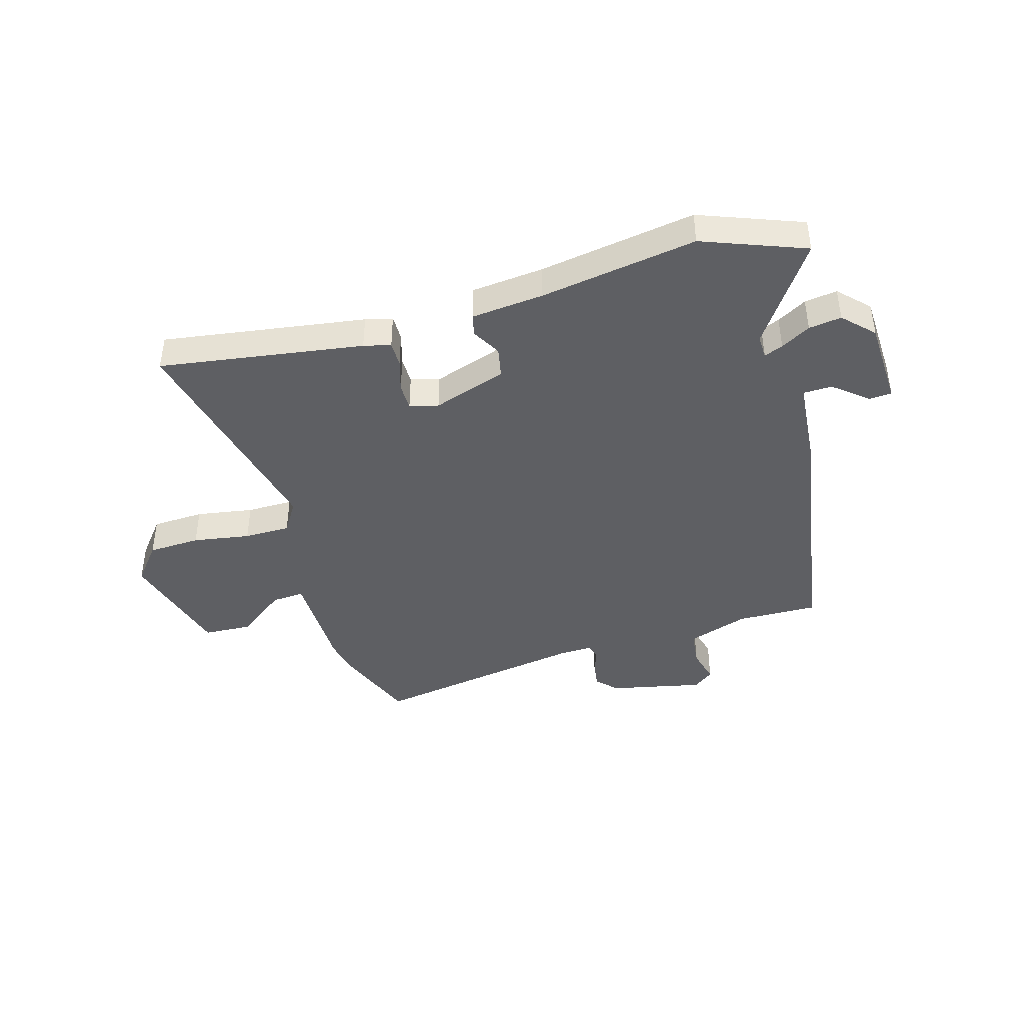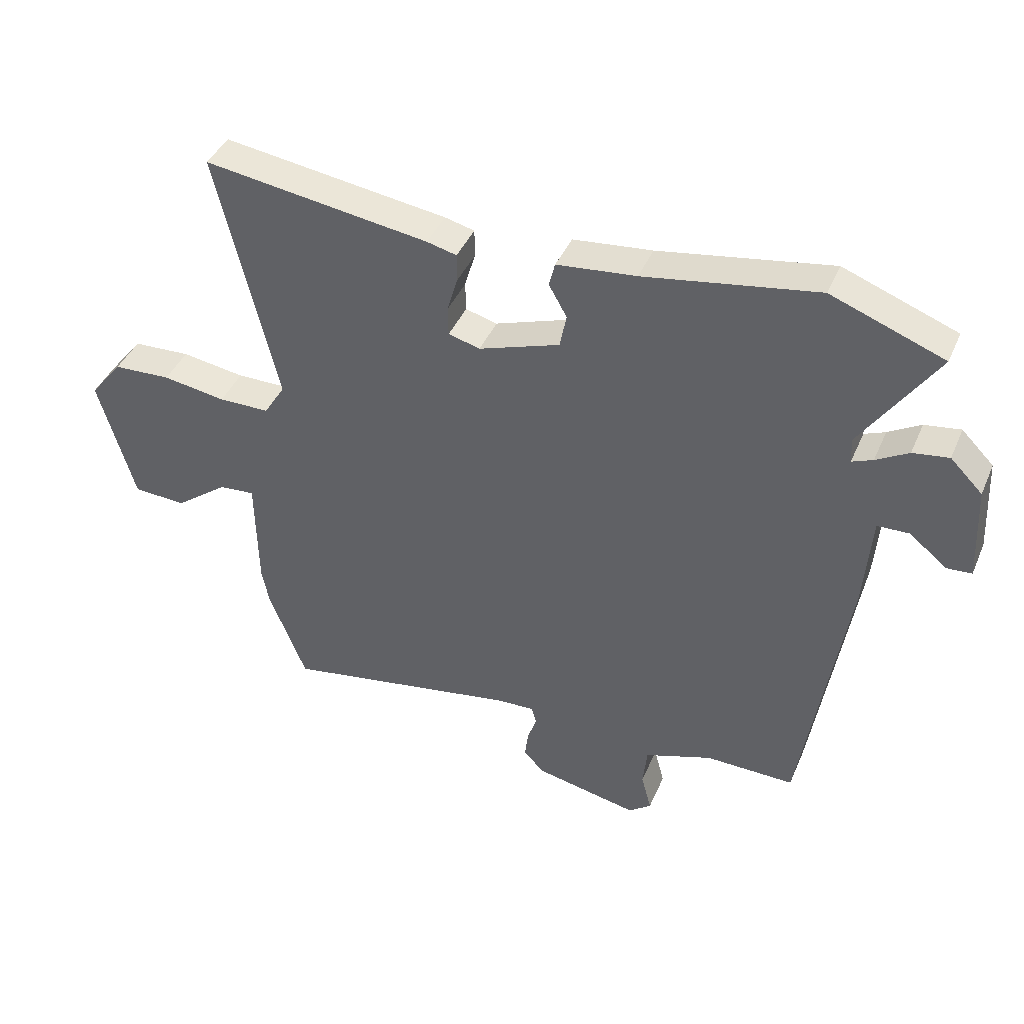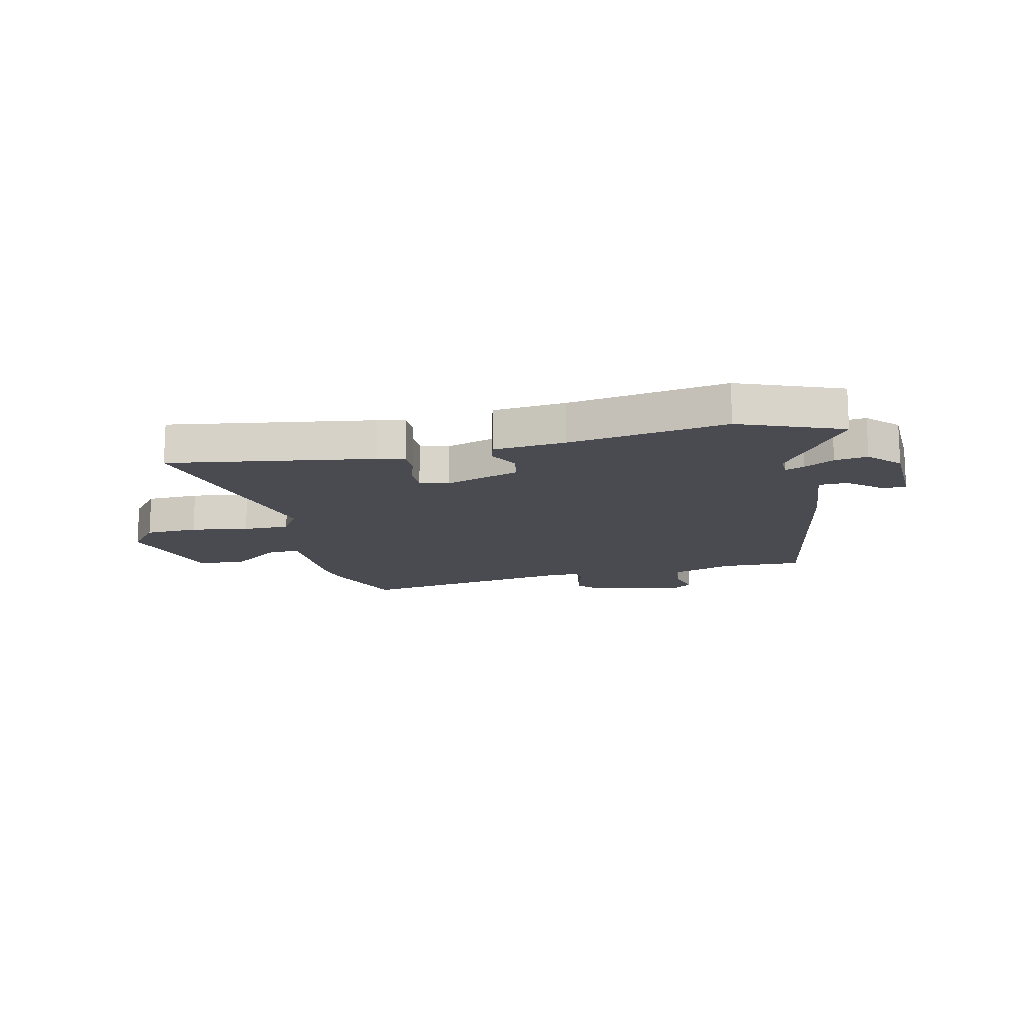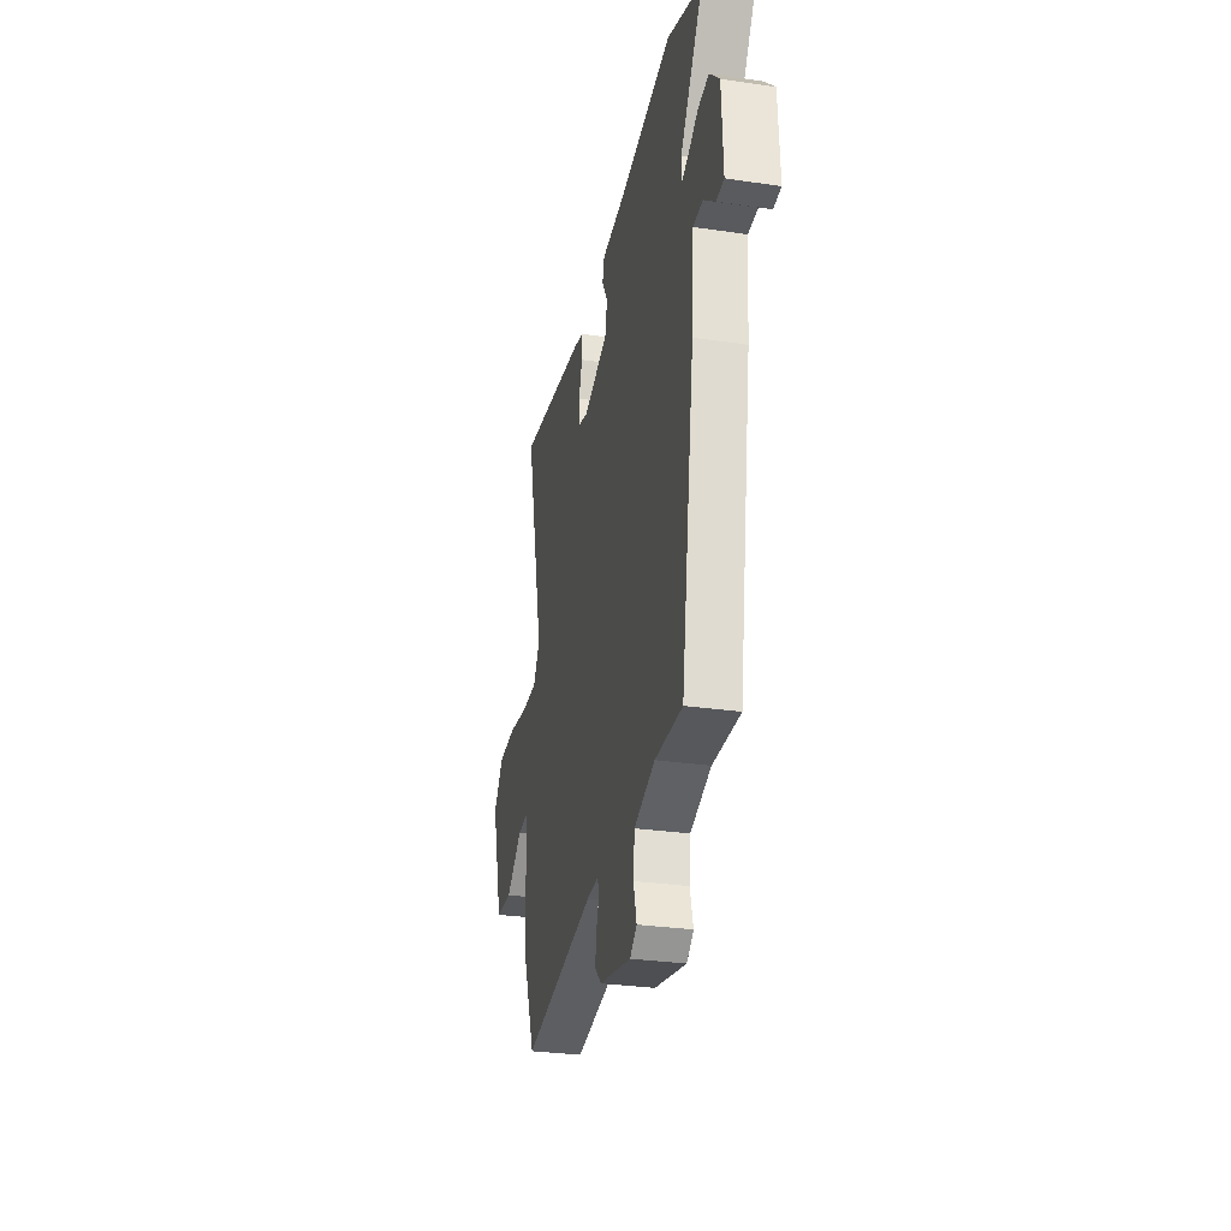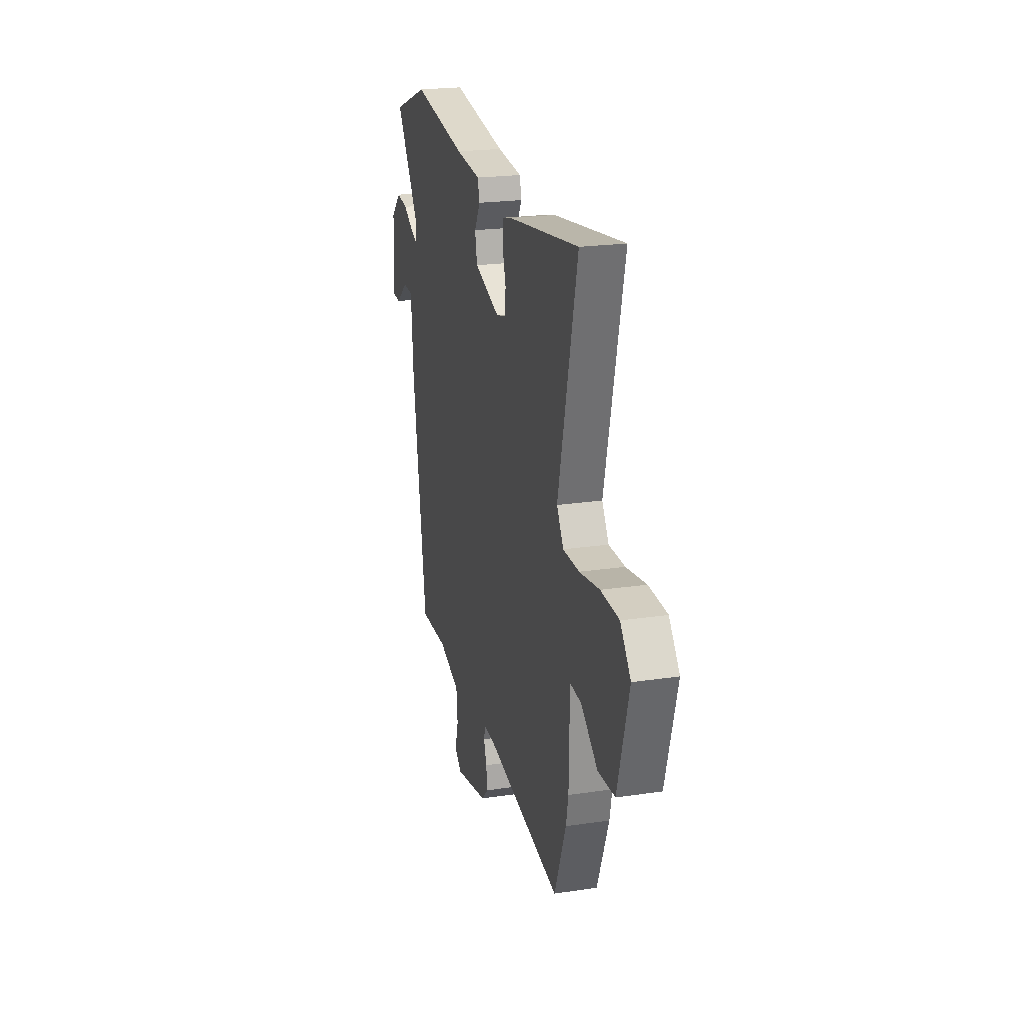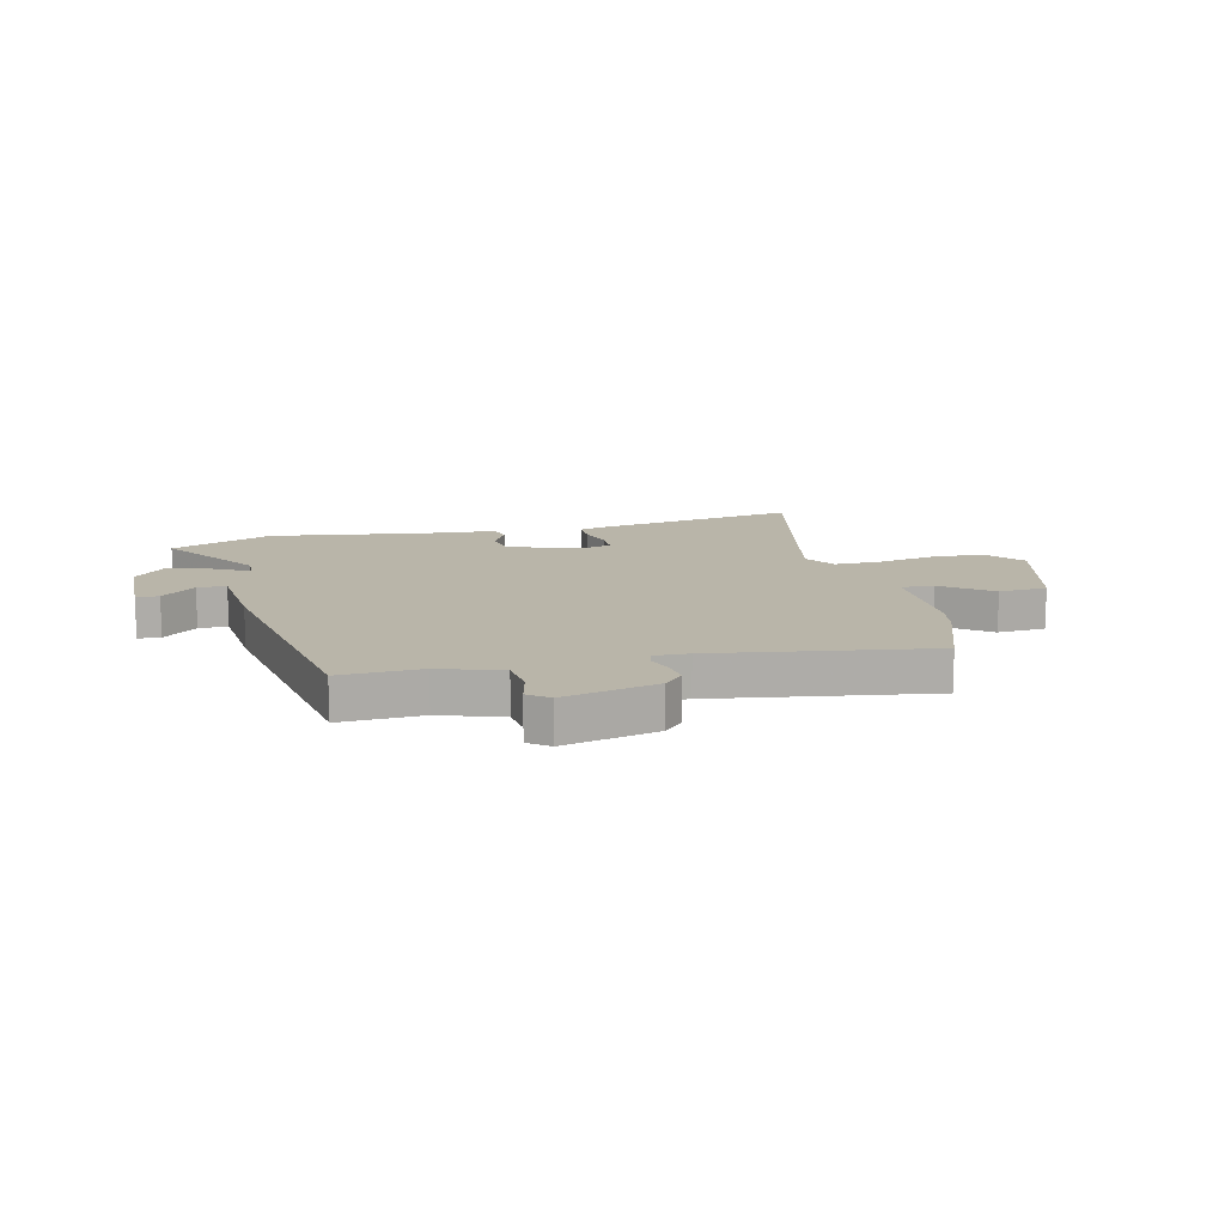
<metadata>
{"format":"obj","ext":"obj","renderer":"f3d","projection":"perspective","resolution":1024,"background":"white","views":[{"elev":-42.0,"azim":15.7,"up":"+Y"},{"elev":41.8,"azim":22.1,"up":"+Z"},{"elev":-14.6,"azim":12.0,"up":"+Y"},{"elev":-29.5,"azim":77.8,"up":"+Z"},{"elev":21.9,"azim":-104.7,"up":"+Z"},{"elev":13.4,"azim":165.3,"up":"+Y"}]}
</metadata>
<code>
v -0.468 0.07 -0.581
v -0.529 0.07 -0.425
v -0.541 0.07 -0.364
v -0.544 0.07 -0.173
v -0.603 0.07 -0.178
v -0.69 0.07 -0.245
v -0.778 0.07 -0.241
v -0.837 0.07 -0.032
v -0.783 0.07 0.036
v -0.688 0.07 0.041
v -0.584 0.07 0.025
v -0.5 0.07 0.026
v -0.465 0.07 0.083
v -0.564 0.07 0.503
v -0.194 0.07 0.451
v -0.145 0.07 0.439
v -0.145 0.07 0.392
v -0.162 0.07 0.333
v -0.161 0.07 0.285
v -0.109 0.07 0.271
v 0.024 0.07 0.317
v 0.035 0.07 0.373
v 0.005 0.07 0.426
v 0.015 0.07 0.465
v 0.145 0.07 0.479
v 0.428 0.07 0.527
v 0.613 0.07 0.458
v 0.491 0.07 0.275
v 0.493 0.07 0.233
v 0.527 0.07 0.247
v 0.58 0.07 0.278
v 0.639 0.07 0.287
v 0.692 0.07 0.234
v 0.7 0.07 0.076
v 0.659 0.07 0.073
v 0.597 0.07 0.123
v 0.545 0.07 0.121
v 0.533 0.07 -0.037
v 0.461 0.07 -0.502
v 0.314 0.07 -0.5
v 0.203 0.07 -0.539
v 0.196 0.07 -0.606
v 0.213 0.07 -0.67
v 0.176 0.07 -0.699
v 0.006 0.07 -0.664
v -0.029 0.07 -0.629
v -0.023 0.07 -0.582
v -0.008 0.07 -0.538
v -0.016 0.07 -0.509
v -0.079 0.07 -0.512
v -0.468 0 -0.581
v -0.529 0 -0.425
v -0.541 0 -0.364
v -0.544 0 -0.173
v -0.603 0 -0.178
v -0.69 0 -0.245
v -0.778 0 -0.241
v -0.837 0 -0.032
v -0.783 0 0.036
v -0.688 0 0.041
v -0.584 0 0.025
v -0.5 0 0.026
v -0.465 0 0.083
v -0.564 0 0.503
v -0.194 0 0.451
v -0.145 0 0.439
v -0.145 0 0.392
v -0.162 0 0.333
v -0.161 0 0.285
v -0.109 0 0.271
v 0.024 0 0.317
v 0.035 0 0.373
v 0.005 0 0.426
v 0.015 0 0.465
v 0.145 0 0.479
v 0.428 0 0.527
v 0.613 0 0.458
v 0.491 0 0.275
v 0.493 0 0.233
v 0.527 0 0.247
v 0.58 0 0.278
v 0.639 0 0.287
v 0.692 0 0.234
v 0.7 0 0.076
v 0.659 0 0.073
v 0.597 0 0.123
v 0.545 0 0.121
v 0.533 0 -0.037
v 0.461 0 -0.502
v 0.314 0 -0.5
v 0.203 0 -0.539
v 0.196 0 -0.606
v 0.213 0 -0.67
v 0.176 0 -0.699
v 0.006 0 -0.664
v -0.029 0 -0.629
v -0.023 0 -0.582
v -0.008 0 -0.538
v -0.016 0 -0.509
v -0.079 0 -0.512
f 45 46 47 48
f 43 44 45 48
f 42 43 48 49
f 41 42 49
f 40 41 49
f 37 38 39 40
f 37 40 49
f 33 34 35 36
f 33 36 37
f 30 31 32 33
f 29 30 33 37
f 25 26 27 28
f 25 28 29
f 22 23 24 25
f 21 22 25 29
f 20 21 29 37
f 15 16 17 18
f 13 14 15 18
f 12 13 18 19
f 8 9 10 11
f 8 11 12
f 5 6 7 8
f 4 5 8 12
f 50 1 2 3
f 20 37 49 50
f 12 19 20 50
f 3 4 12 50
f 98 97 96 95
f 98 95 94 93
f 99 98 93 92
f 99 92 91
f 99 91 90
f 90 89 88 87
f 99 90 87
f 86 85 84 83
f 87 86 83
f 83 82 81 80
f 87 83 80 79
f 78 77 76 75
f 79 78 75
f 75 74 73 72
f 79 75 72 71
f 87 79 71 70
f 68 67 66 65
f 68 65 64 63
f 69 68 63 62
f 61 60 59 58
f 62 61 58
f 58 57 56 55
f 62 58 55 54
f 53 52 51 100
f 100 99 87 70
f 100 70 69 62
f 100 62 54 53
f 1 51 52 2
f 2 52 53 3
f 3 53 54 4
f 4 54 55 5
f 5 55 56 6
f 6 56 57 7
f 7 57 58 8
f 8 58 59 9
f 9 59 60 10
f 10 60 61 11
f 11 61 62 12
f 12 62 63 13
f 13 63 64 14
f 14 64 65 15
f 15 65 66 16
f 16 66 67 17
f 17 67 68 18
f 18 68 69 19
f 19 69 70 20
f 20 70 71 21
f 21 71 72 22
f 22 72 73 23
f 23 73 74 24
f 24 74 75 25
f 25 75 76 26
f 26 76 77 27
f 27 77 78 28
f 28 78 79 29
f 29 79 80 30
f 30 80 81 31
f 31 81 82 32
f 32 82 83 33
f 33 83 84 34
f 34 84 85 35
f 35 85 86 36
f 36 86 87 37
f 37 87 88 38
f 38 88 89 39
f 39 89 90 40
f 40 90 91 41
f 41 91 92 42
f 42 92 93 43
f 43 93 94 44
f 44 94 95 45
f 45 95 96 46
f 46 96 97 47
f 47 97 98 48
f 48 98 99 49
f 49 99 100 50
f 50 100 51 1

</code>
